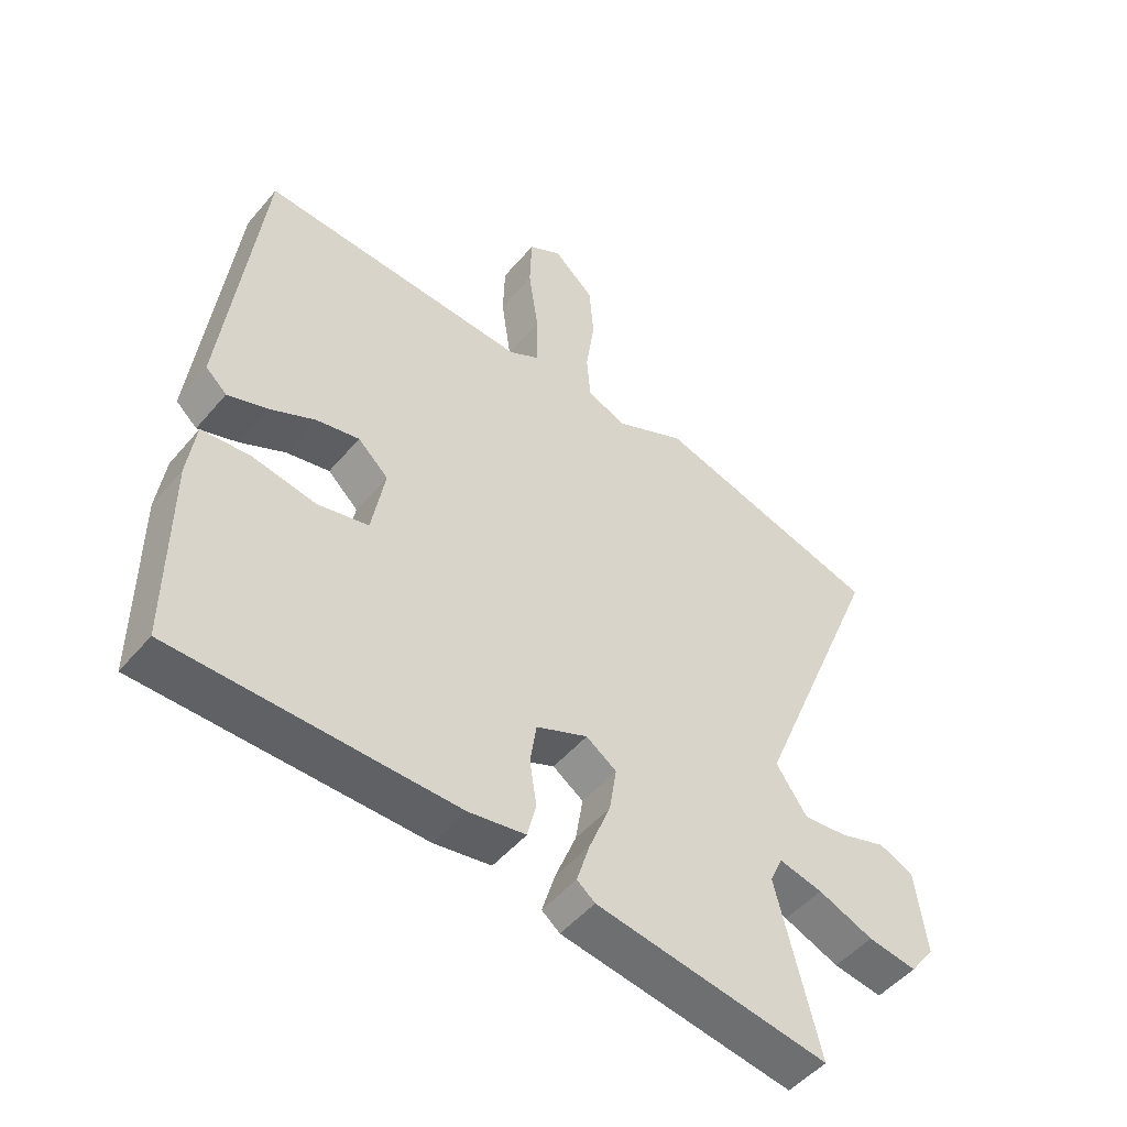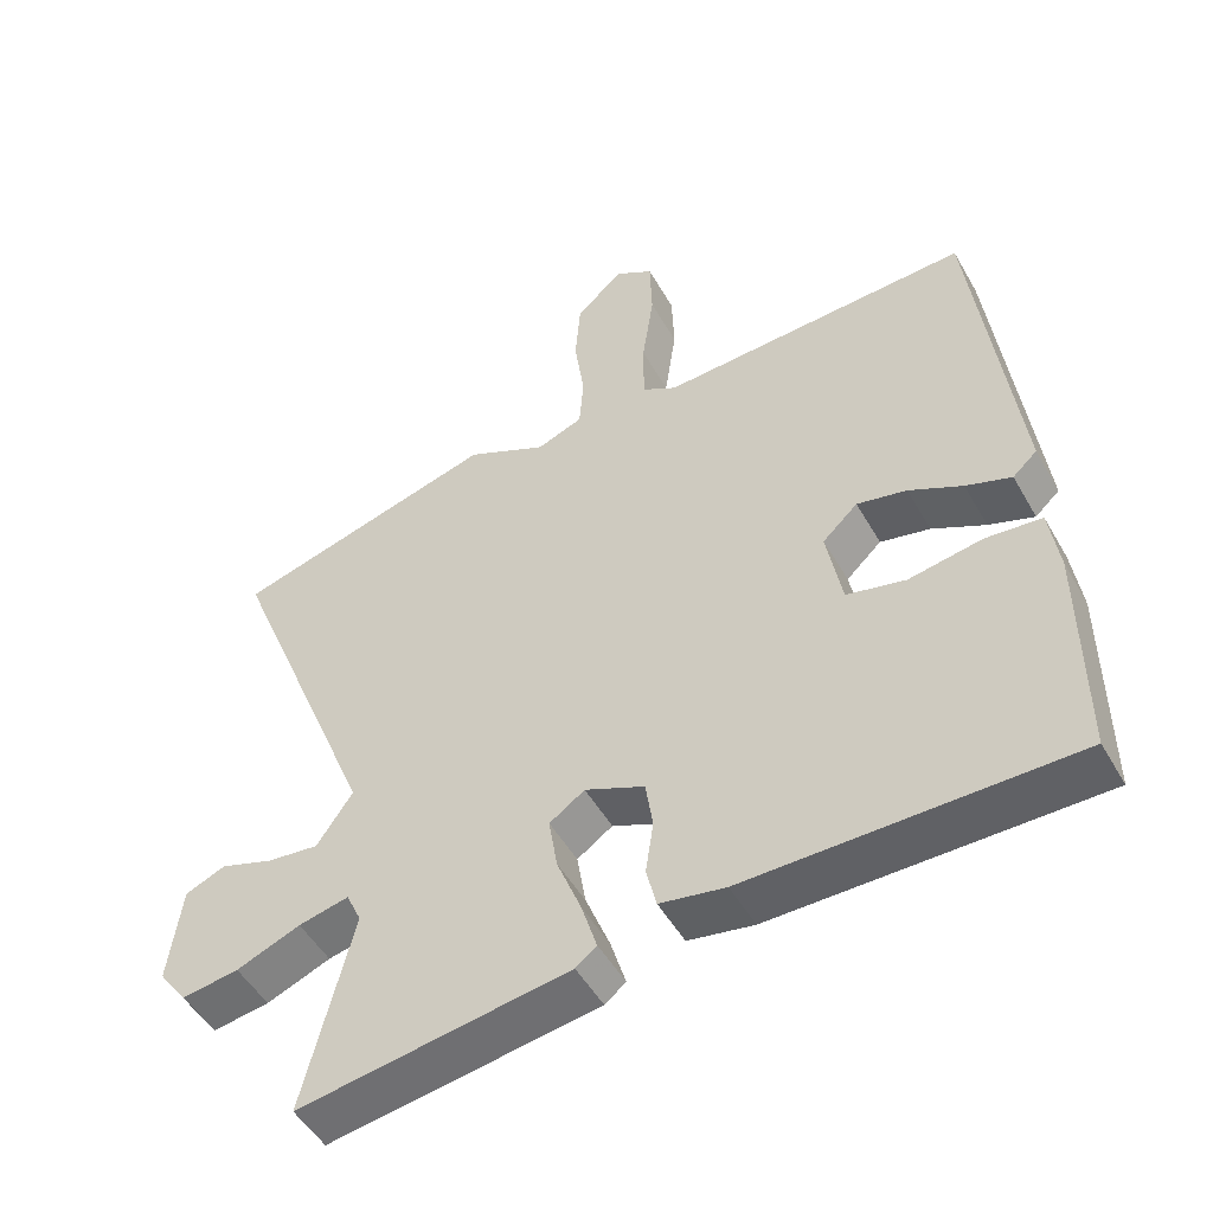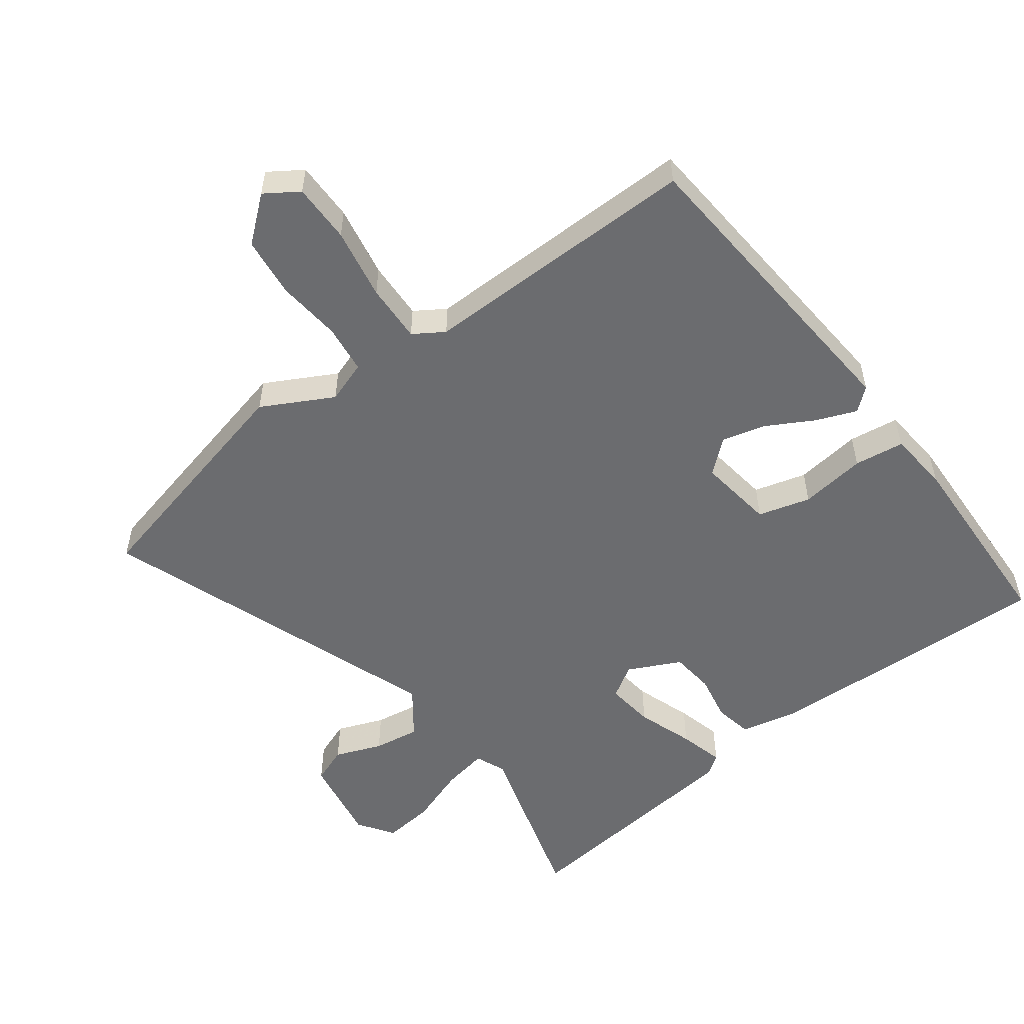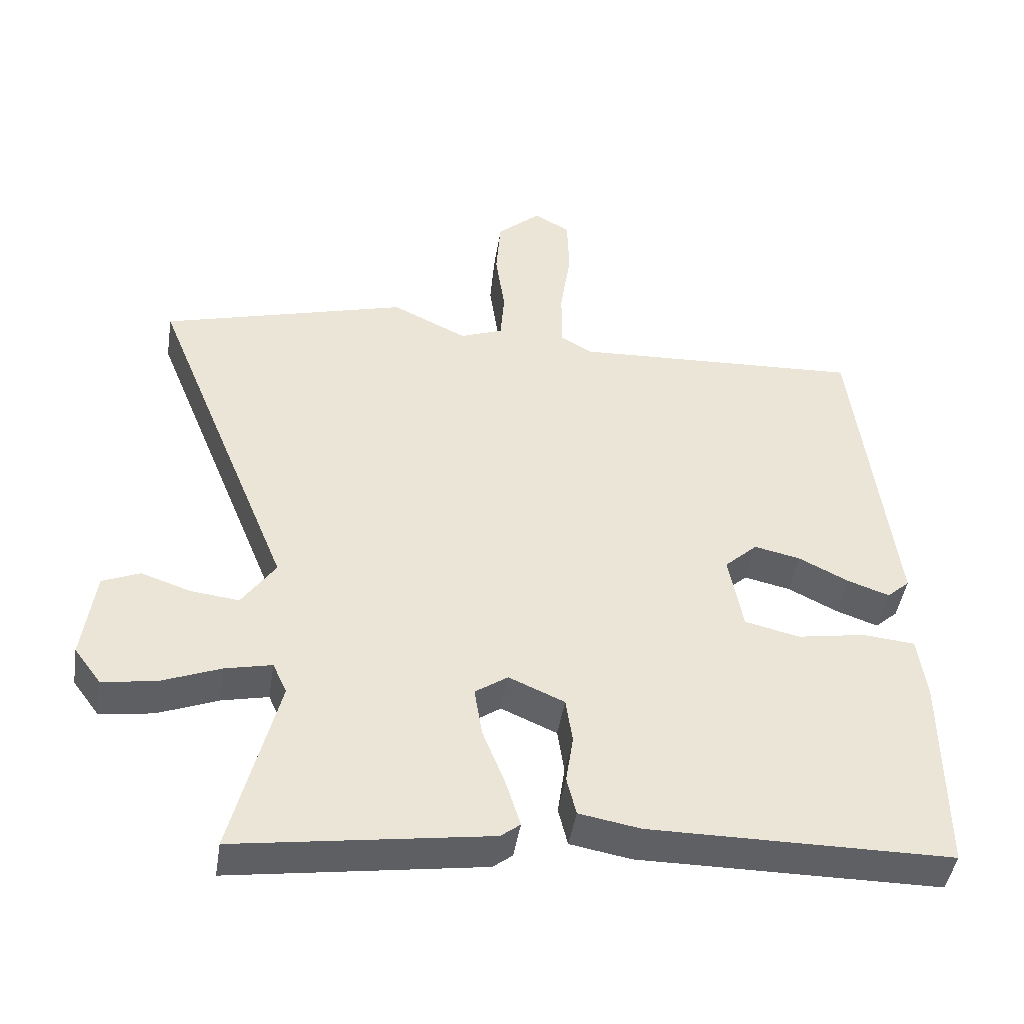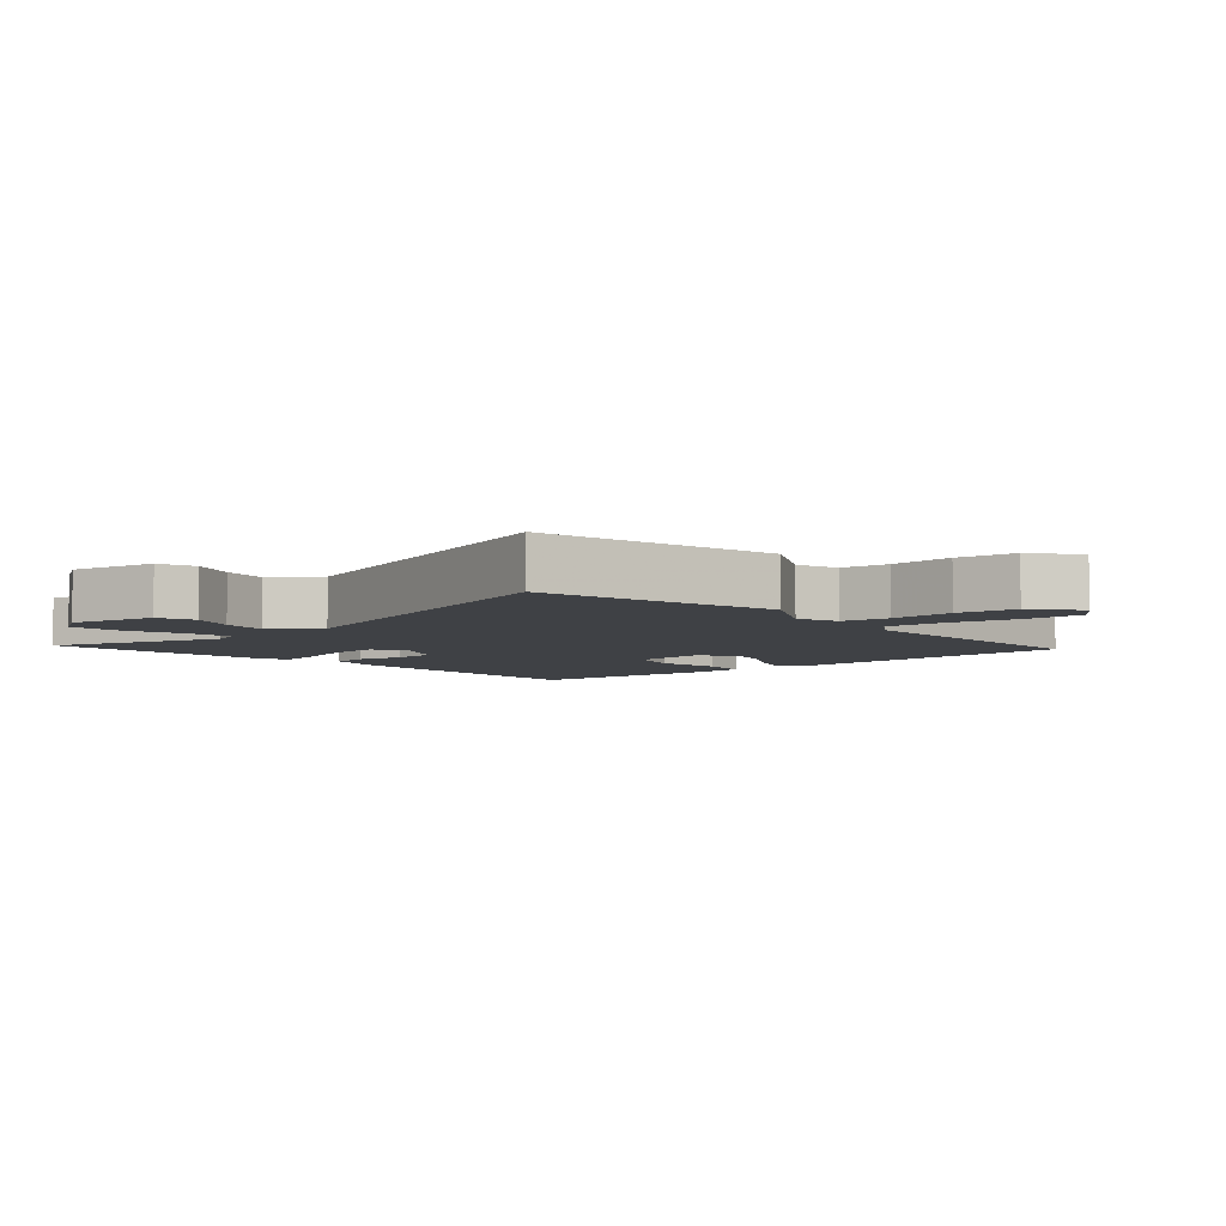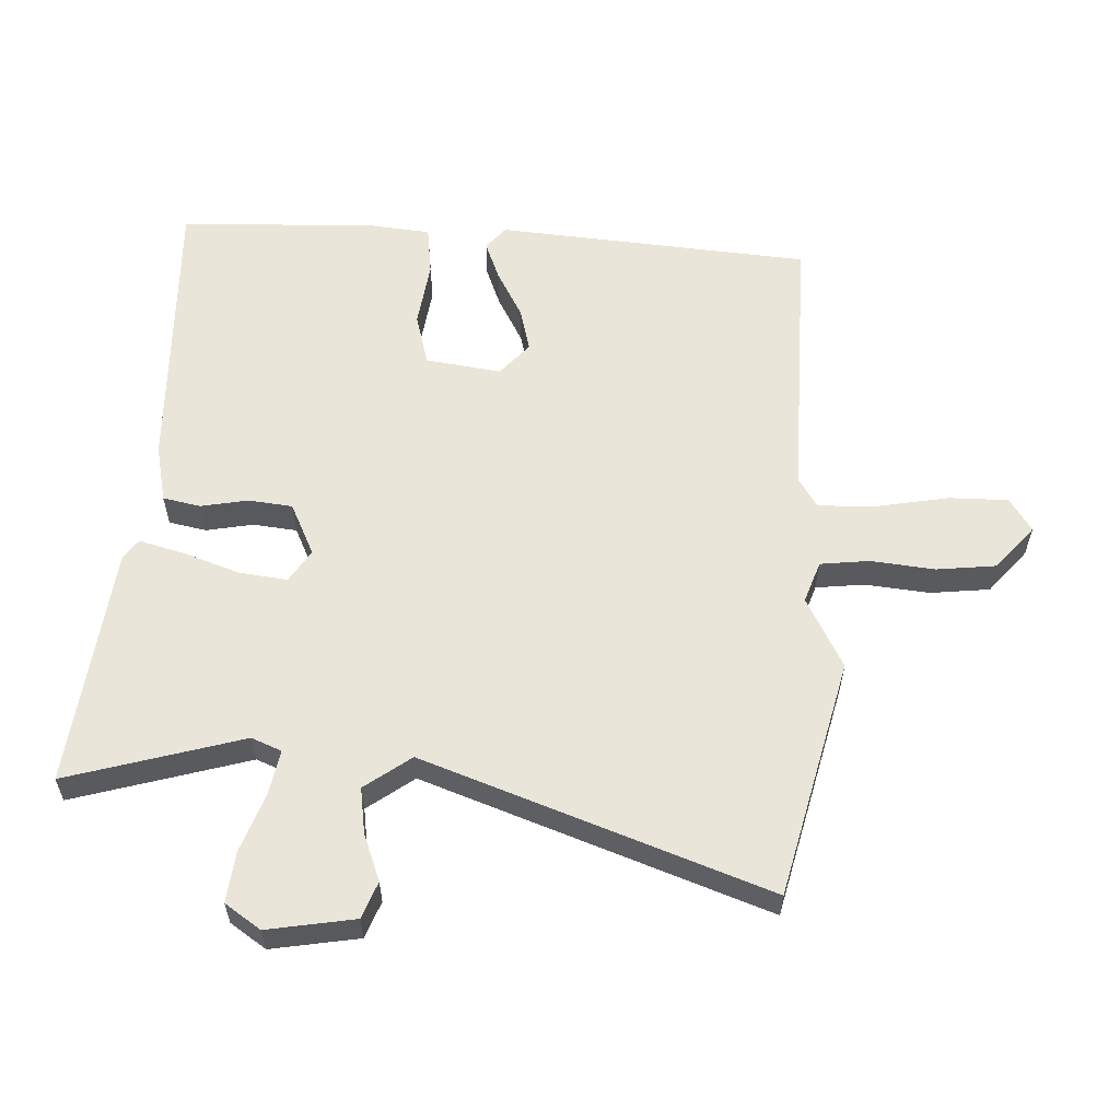
<metadata>
{"format":"obj","ext":"obj","renderer":"f3d","projection":"perspective","resolution":1024,"background":"white","views":[{"elev":-50.0,"azim":141.5,"up":"+Z"},{"elev":-50.0,"azim":28.8,"up":"+Z"},{"elev":-53.7,"azim":34.5,"up":"+Y"},{"elev":-45.4,"azim":-8.9,"up":"+Z"},{"elev":-5.3,"azim":-51.9,"up":"+Y"},{"elev":58.6,"azim":-89.5,"up":"+Y"}]}
</metadata>
<code>
v -0.696 0.07 0.444
v -0.328 0.07 0.549
v -0.216 0.07 0.495
v -0.152 0.07 0.52
v -0.146 0.07 0.596
v -0.16 0.07 0.696
v -0.153 0.07 0.789
v -0.087 0.07 0.849
v -0.034 0.07 0.817
v -0.031 0.07 0.725
v -0.047 0.07 0.613
v -0.047 0.07 0.522
v 0.001 0.07 0.494
v 0.434 0.07 0.517
v 0.492 0.07 0.03
v 0.458 0.07 -0.001
v 0.395 0.07 0.021
v 0.321 0.07 0.058
v 0.252 0.07 0.073
v 0.203 0.07 0.027
v 0.224 0.07 -0.09
v 0.306 0.07 -0.109
v 0.408 0.07 -0.091
v 0.486 0.07 -0.098
v 0.499 0.07 -0.192
v 0.5 0.07 -0.5
v 0.049 0.07 -0.503
v -0.042 0.07 -0.487
v -0.056 0.07 -0.429
v -0.045 0.07 -0.355
v -0.055 0.07 -0.287
v -0.138 0.07 -0.251
v -0.187 0.07 -0.285
v -0.175 0.07 -0.36
v -0.141 0.07 -0.447
v -0.12 0.07 -0.516
v -0.149 0.07 -0.539
v -0.524 0.07 -0.597
v -0.485 0.07 -0.44
v -0.455 0.07 -0.32
v -0.476 0.07 -0.274
v -0.546 0.07 -0.29
v -0.635 0.07 -0.326
v -0.714 0.07 -0.338
v -0.754 0.07 -0.284
v -0.736 0.07 -0.147
v -0.68 0.07 -0.123
v -0.606 0.07 -0.148
v -0.534 0.07 -0.156
v -0.484 0.07 -0.082
v -0.696 0 0.444
v -0.328 0 0.549
v -0.216 0 0.495
v -0.152 0 0.52
v -0.146 0 0.596
v -0.16 0 0.696
v -0.153 0 0.789
v -0.087 0 0.849
v -0.034 0 0.817
v -0.031 0 0.725
v -0.047 0 0.613
v -0.047 0 0.522
v 0.001 0 0.494
v 0.434 0 0.517
v 0.492 0 0.03
v 0.458 0 -0.001
v 0.395 0 0.021
v 0.321 0 0.058
v 0.252 0 0.073
v 0.203 0 0.027
v 0.224 0 -0.09
v 0.306 0 -0.109
v 0.408 0 -0.091
v 0.486 0 -0.098
v 0.499 0 -0.192
v 0.5 0 -0.5
v 0.049 0 -0.503
v -0.042 0 -0.487
v -0.056 0 -0.429
v -0.045 0 -0.355
v -0.055 0 -0.287
v -0.138 0 -0.251
v -0.187 0 -0.285
v -0.175 0 -0.36
v -0.141 0 -0.447
v -0.12 0 -0.516
v -0.149 0 -0.539
v -0.524 0 -0.597
v -0.485 0 -0.44
v -0.455 0 -0.32
v -0.476 0 -0.274
v -0.546 0 -0.29
v -0.635 0 -0.326
v -0.714 0 -0.338
v -0.754 0 -0.284
v -0.736 0 -0.147
v -0.68 0 -0.123
v -0.606 0 -0.148
v -0.534 0 -0.156
v -0.484 0 -0.082
f 46 47 48
f 45 46 48
f 44 45 48
f 43 44 48
f 42 43 48
f 41 42 48 49
f 38 39 40
f 37 38 40
f 36 37 40
f 35 36 40
f 34 35 40
f 33 34 40 41
f 41 49 50
f 33 41 50
f 32 33 50
f 28 29 30
f 27 28 30
f 26 27 30
f 25 26 30
f 24 25 30
f 23 24 30
f 22 23 30
f 21 22 30 31
f 1 2 3
f 50 1 3
f 32 50 3
f 31 32 3
f 21 31 3
f 20 21 3
f 16 17 18
f 15 16 18
f 14 15 18
f 13 14 18
f 12 13 18 19
f 9 10 11
f 8 9 11
f 7 8 11
f 6 7 11
f 5 6 11
f 4 5 11 12
f 12 19 20
f 4 12 20
f 3 4 20
f 98 97 96
f 98 96 95
f 98 95 94
f 98 94 93
f 98 93 92
f 99 98 92 91
f 90 89 88
f 90 88 87
f 90 87 86
f 90 86 85
f 90 85 84
f 91 90 84 83
f 100 99 91
f 100 91 83
f 100 83 82
f 80 79 78
f 80 78 77
f 80 77 76
f 80 76 75
f 80 75 74
f 80 74 73
f 80 73 72
f 81 80 72 71
f 53 52 51
f 53 51 100
f 53 100 82
f 53 82 81
f 53 81 71
f 53 71 70
f 68 67 66
f 68 66 65
f 68 65 64
f 68 64 63
f 69 68 63 62
f 61 60 59
f 61 59 58
f 61 58 57
f 61 57 56
f 61 56 55
f 62 61 55 54
f 70 69 62
f 70 62 54
f 70 54 53
f 1 51 52 2
f 2 52 53 3
f 3 53 54 4
f 4 54 55 5
f 5 55 56 6
f 6 56 57 7
f 7 57 58 8
f 8 58 59 9
f 9 59 60 10
f 10 60 61 11
f 11 61 62 12
f 12 62 63 13
f 13 63 64 14
f 14 64 65 15
f 15 65 66 16
f 16 66 67 17
f 17 67 68 18
f 18 68 69 19
f 19 69 70 20
f 20 70 71 21
f 21 71 72 22
f 22 72 73 23
f 23 73 74 24
f 24 74 75 25
f 25 75 76 26
f 26 76 77 27
f 27 77 78 28
f 28 78 79 29
f 29 79 80 30
f 30 80 81 31
f 31 81 82 32
f 32 82 83 33
f 33 83 84 34
f 34 84 85 35
f 35 85 86 36
f 36 86 87 37
f 37 87 88 38
f 38 88 89 39
f 39 89 90 40
f 40 90 91 41
f 41 91 92 42
f 42 92 93 43
f 43 93 94 44
f 44 94 95 45
f 45 95 96 46
f 46 96 97 47
f 47 97 98 48
f 48 98 99 49
f 49 99 100 50
f 50 100 51 1

</code>
